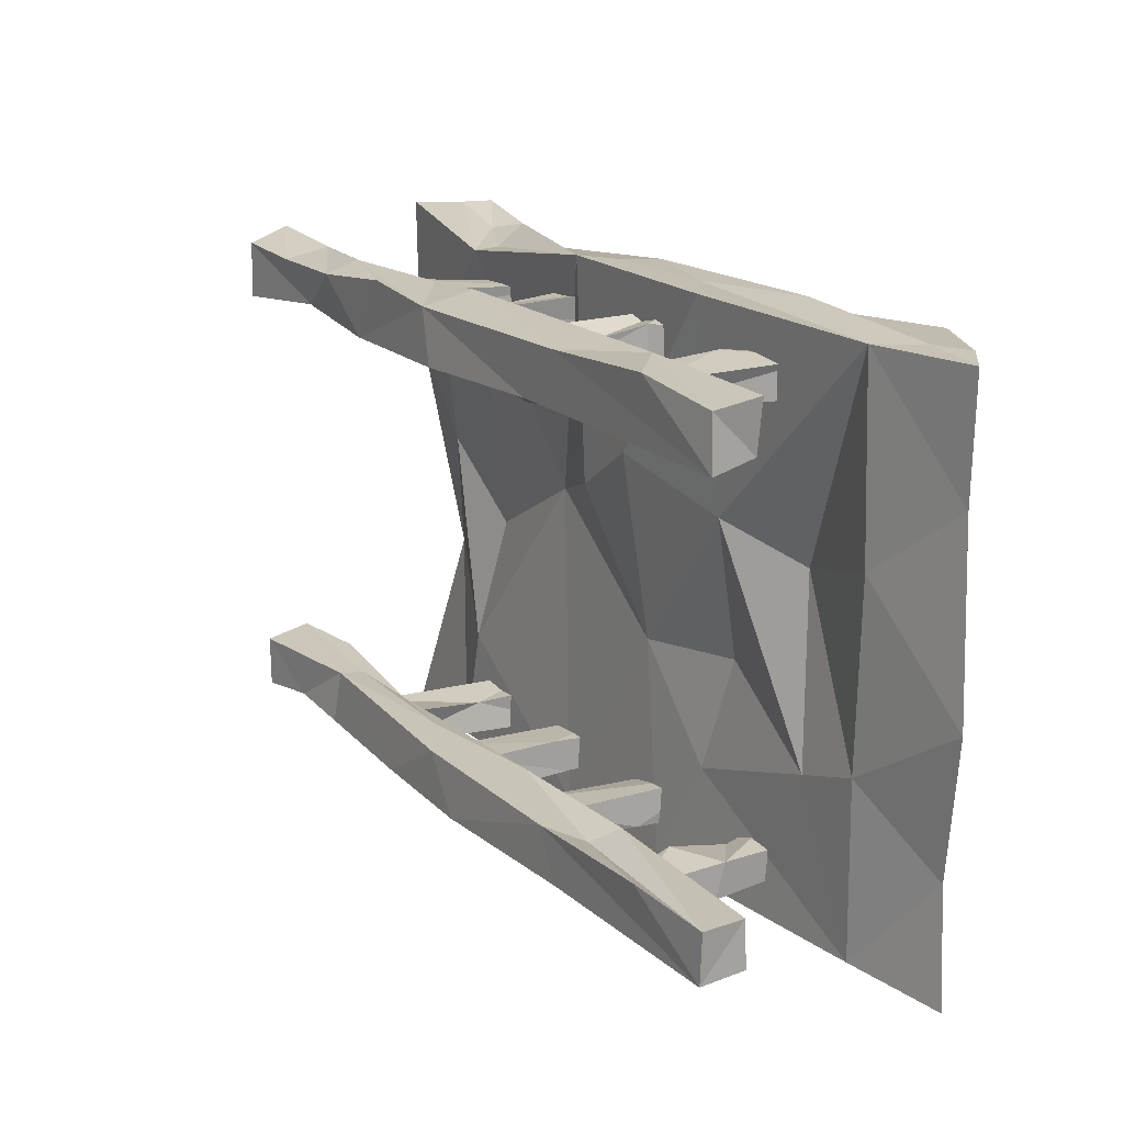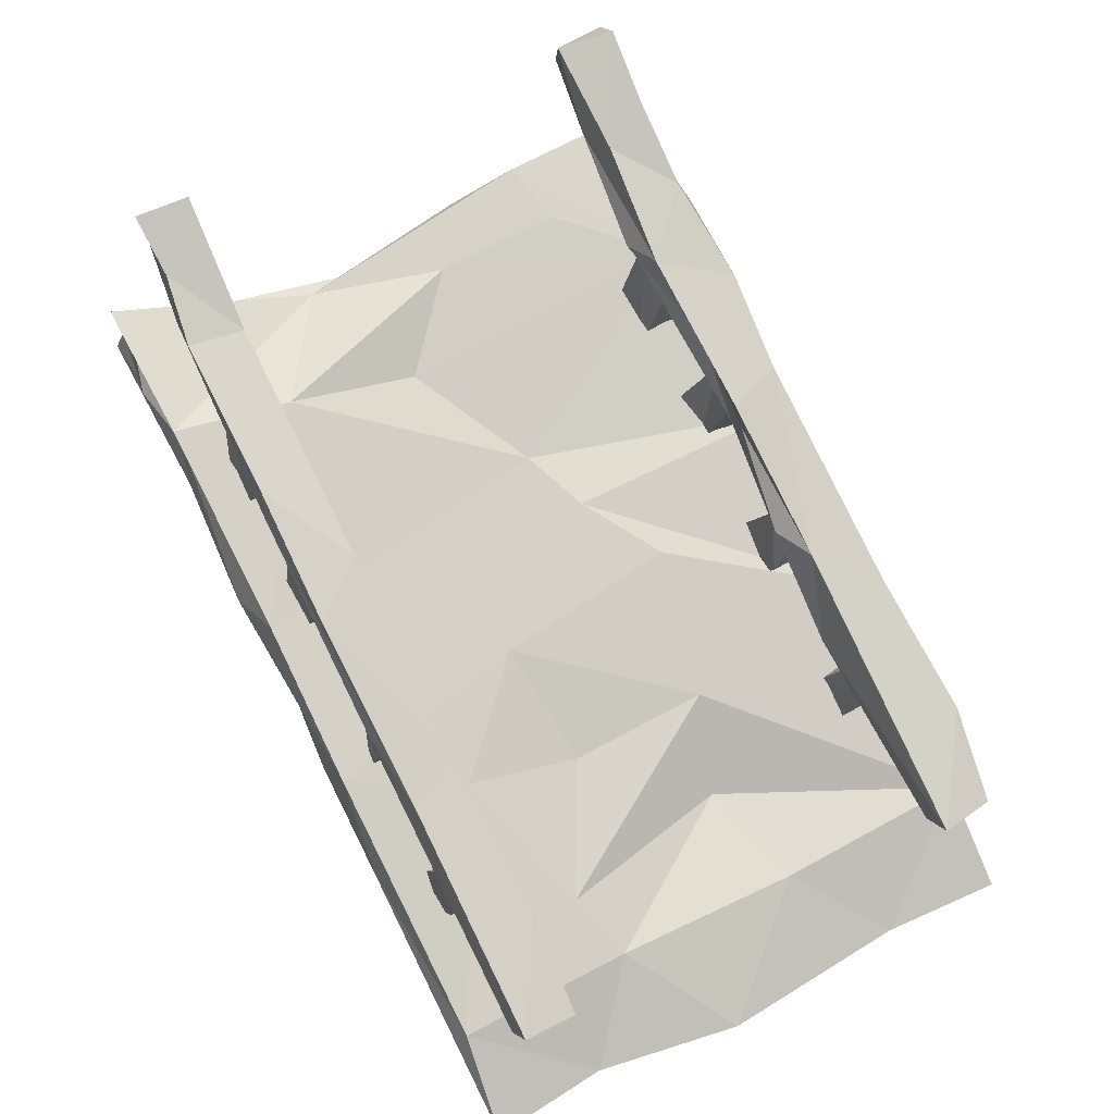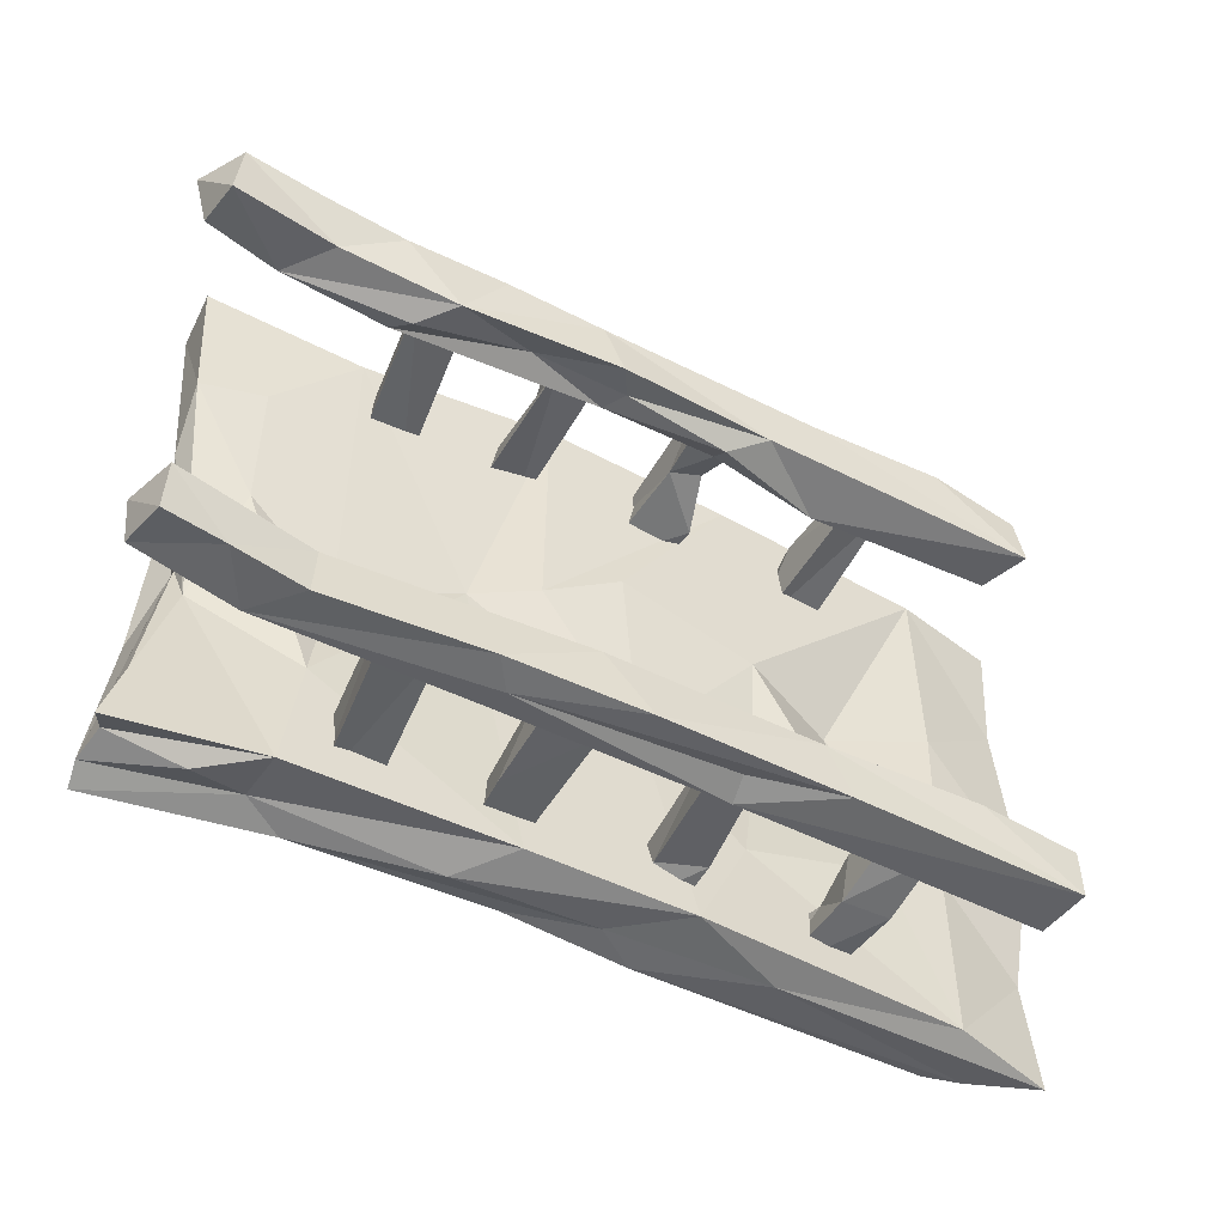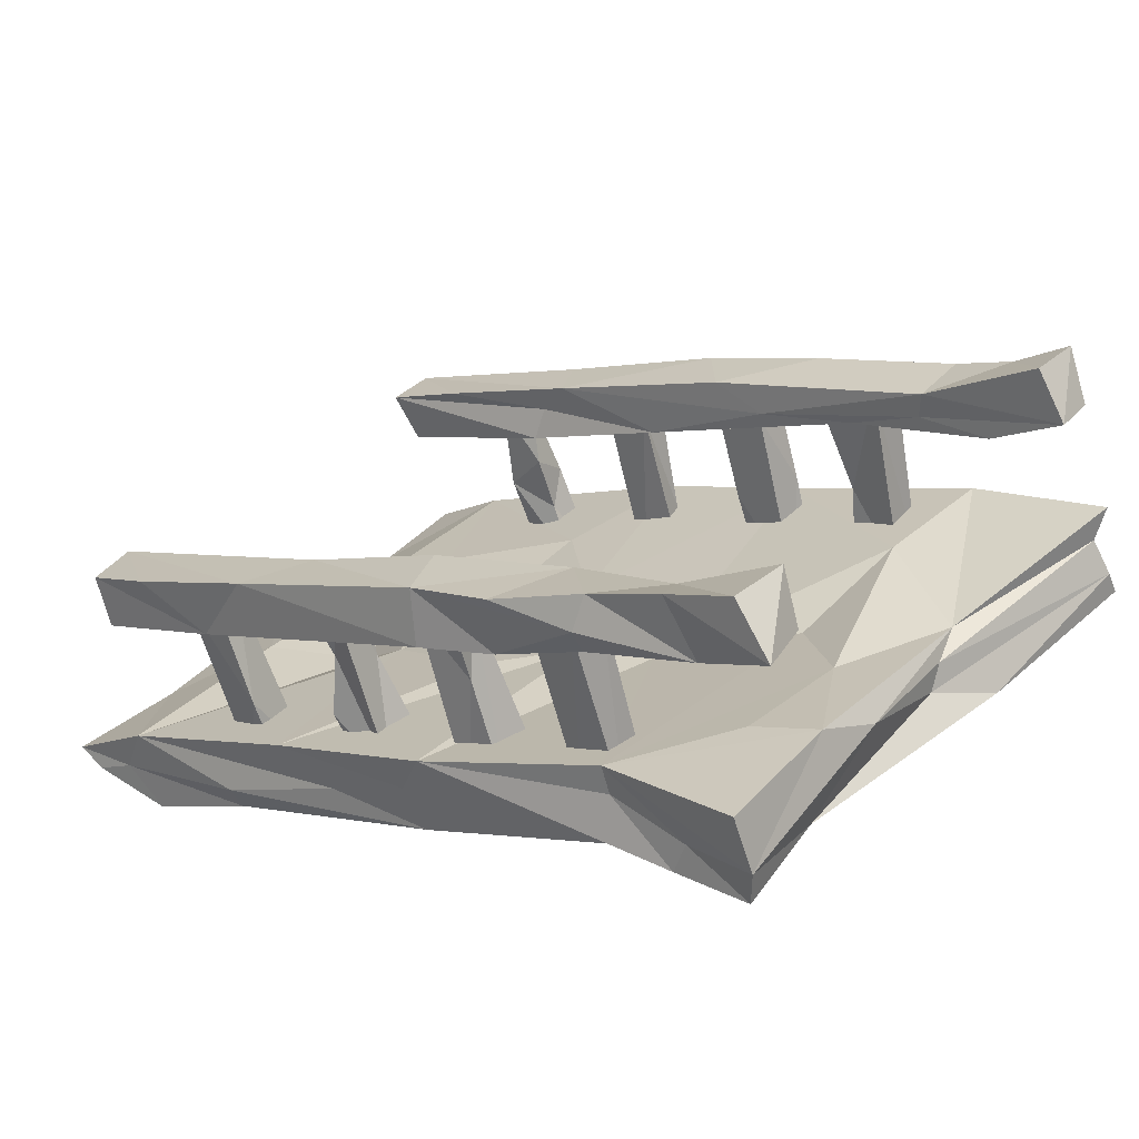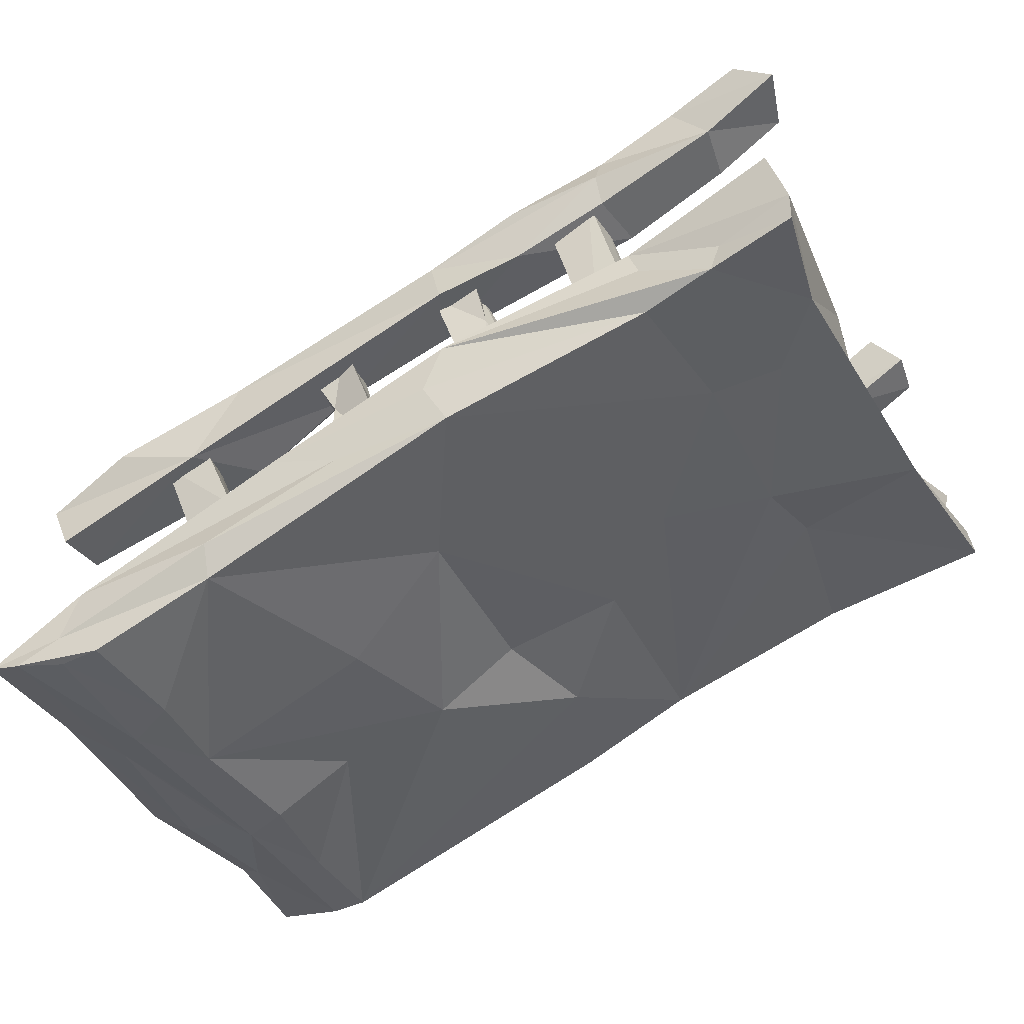
<metadata>
{"format":"obj","ext":"obj","renderer":"f3d","projection":"perspective","resolution":1024,"background":"white","views":[{"elev":18.3,"azim":-99.6,"up":"+Z"},{"elev":60.4,"azim":-117.8,"up":"+Y"},{"elev":-49.4,"azim":172.4,"up":"+Z"},{"elev":35.0,"azim":38.8,"up":"+Y"},{"elev":-38.0,"azim":24.7,"up":"+Y"}]}
</metadata>
<code>
o Ponte.000_Cube.022
v -35.32 2.682 -0.7895
v -35.84 2.851 -1.214
v -37.47 2.287 -0.8287
v -38.31 1.561 -1.2
v -37.78 2.197 -1.21
v -40.5 1.042 -0.8046
v -40.5 1.054 -1.165
v -35.32 2.753 2.339
v -36.07 2.414 1.914
v -35.72 2.917 1.995
v -37.47 2.295 2.328
v -37.61 2.273 1.949
v -40.48 1.044 2.34
v -40.33 0.7182 2.376
v -35.83 1.184 2.389
v -35.78 1.183 -1.425
v -37.21 0.642 2.541
v -37.88 0.3514 -1.423
v -38.51 0.6866 2.57
v -39.76 -0.5125 2.584
v -39.83 -0.4976 -1.336
v -39.98 4e-06 -1.364
v -35.93 1.258 2.158
v -36.58 2.406 2.268
v -35.91 1.257 1.937
v -36.25 2.585 2.019
v -36.56 2.394 2.071
v -36.73 0.9564 2.291
v -37.17 2.188 2.303
v -37.47 2.062 2.273
v -36.68 0.955 1.982
v -37.2 2.168 2.072
v -37.47 2.063 2.069
v -37.72 0.6411 2.311
v -38.02 0.5429 2.256
v -38.48 1.751 2.295
v -37.65 0.6444 1.987
v -38.18 1.867 2.043
v -38.04 0.53 2.041
v -38.54 1.752 2.01
v -38.84 0.146 2.264
v -39.3 1.344 2.294
v -39.59 1.219 2.288
v -39.31 1.331 2.09
v -39.54 1.228 2.121
v -38.78 0.1447 -0.8927
v -39.1 0.02414 -0.9271
v -39.53 1.219 -0.9709
v -38.81 0.1454 -1.149
v -39.31 1.336 -1.04
v -39.09 0.02876 -1.121
v -39.57 1.219 -1.128
v -37.78 0.5215 -0.9587
v -38.47 1.626 -0.912
v -37.72 0.5199 -1.161
v -38.17 1.731 -1.142
v -38.04 0.4006 -1.18
v -38.43 1.623 -1.111
v -36.79 0.8473 -0.9218
v -37.05 0.7313 -0.9337
v -37.48 1.956 -0.9104
v -36.75 0.8306 -1.156
v -37.16 2.067 -1.181
v -37.05 0.7301 -1.138
v -37.5 1.956 -1.174
v -35.92 1.307 -0.8913
v -36.26 1.201 -0.8693
v -36.67 2.493 -0.8524
v -36.26 2.635 -1.18
v -36.58 2.507 -1.135
v -40.06 -0.5099 2.533
v -40.59 -0.4196 -1.428
v -40.62 -0.4135 2.565
v -34.74 1.454 2.55
v -34.87 2.048 2.577
v -34.75 2.053 -1.461
v -35.1 3.304 2.342
v -34.89 2.986 2.008
v -35.05 3.288 -0.8073
v -34.85 2.961 -1.107
v -35.71 1.112 0.2722
v -35.61 1.192 -0.2908
v -35.91 1.522 0.3252
v -35.94 1.741 2.395
v -37.76 0.4039 1.529
v -37.82 0.4335 0.1845
v -37.63 0.4242 -0.6096
v -37.88 0.8449 0.06714
v -37.76 1.002 1.353
v -39.73 -0.5177 1.773
v -39.8 -0.5058 1.078
v -39.72 -0.5192 0.1845
v -39.83 -0.5005 -0.6096
v -39.97 0.009302 -0.1283
v -40 -0.007454 1.191
v -40.12 -0.5224 1.527
v -40.07 -0.518 0.006655
v -40.51 -0.4097 -0.6096
v -40.68 -0.4195 0.4033
v -40.58 -0.414 1.72
v -34.86 1.451 1.773
v -34.72 1.336 -0.1375
v -35.05 1.737 -0.07027
v -34.92 2.039 1.623
v -38.23 0.8322 -1.403
v -38.97 -0.1207 2.522
v -38.59 -0.01984 1.132
v -39.16 -0.1941 0.1845
v -38.38 0.04868 0.1845
v -39.53 0.1972 -0.2794
v -38.57 0.6138 -0.6096
v -38.67 0.4308 0.1845
v -39.24 0.1123 0.9787
v -38.69 0.564 1.16
v -39.97 0.01988 2.559
v -37.15 1.255 -1.402
v -37.06 0.6935 -1.372
v -35.72 1.202 1.425
v -36.43 0.9456 0.5643
v -37.03 0.7049 0.08559
v -35.83 1.734 -0.5957
v -36.73 1.216 0.815
v -37.22 1.163 0.9877
v -37.23 1.227 2.59
v -35.34 1.302 2.472
v -35.73 1.817 -1.433
v -34.6 1.443 -1.457
v -35.24 1.316 1.343
v -35.35 1.813 0.8382
v -35.36 1.909 1.733
v -38.64 1.806 1.985
v -40.54 1.051 1.978
v -39.89 1.32 2.426
v -38.98 1.673 2.363
v -39.3 1.131 2.398
v -38.29 1.592 2.028
v -39 1.252 1.911
v -39 1.677 -1.173
v -39.86 1.331 -0.7711
v -38.83 1.737 -0.8202
v -39.05 1.243 -0.7782
v -37.97 1.703 -0.7914
v -40.32 0.7267 -1.173
v -36.79 2.147 -1.197
v -36.88 2.523 -1.202
v -36.37 2.367 -0.8486
v -35.85 2.794 -0.8253
v -37.5 1.906 2.005
v -36.53 2.636 1.919
v -36.14 2.423 2.309
v -36.81 2.531 2.378
v -36.14 2.827 2.298
v -35.6 3.077 2.308
v -35.36 2.701 1.978
v -37.36 1.94 2.408
v -37.65 2.037 1.989
v -35.06 3.31 1.935
v -34.8 3.024 2.409
v -38.34 1.748 1.881
v -40.3 0.7422 2.015
v -36.15 2.607 2.397
v -36.78 2.129 2.35
v -36.23 2.498 1.86
v -37 2.26 2.037
v -35.86 2.623 -0.8236
v -35.48 2.622 -1.172
v -40.31 0.7364 -0.8366
v -35.04 3.285 -1.182
v -34.82 2.982 -0.7789
v -38.34 1.748 -1.141
v -39.04 1.46 -0.8672
v -37.06 2.2 -0.8013
v -36.94 2.269 -1.226
v -35.4 3.056 -1.15
v -39.02 0.5446 -0.9613
v -39.12 0.945 -0.8999
v -39.38 0.6397 -0.9096
v -39.4 0.6999 -1.16
v -39.1 0.778 -1.129
v -38.16 1.736 -0.9297
v -38.07 0.3976 -0.8946
v -38.27 0.9796 -1.146
v -37.95 0.9254 -1.091
v -37.15 2.066 -0.9231
v -37.28 1.389 -0.8978
v -37.25 1.295 -1.143
v -36.97 1.529 -1.166
v -36.25 2.62 -0.9069
v -36.37 1.806 -0.9293
v -36.24 1.209 -1.16
v -35.94 1.297 -1.154
v -38.98 0.653 2.324
v -39.11 0.02372 2.279
v -39.11 0.01021 2.024
v -38.81 0.133 2.024
v -38.17 1.862 2.301
v -38.26 1.345 2.226
v -38.21 0.9388 2.322
v -38.25 1.346 2.131
v -38.23 0.9387 2.014
v -38.03 1.388 2.078
v -37.07 1.721 2.238
v -37.05 0.8596 2.309
v -37.02 0.8647 2.069
v -36.26 2.528 2.278
v -36.24 1.175 2.178
v -36.25 1.171 1.974
v -35.57 1.444 -1.369
v -35.86 1.564 2.403
v -37.68 0.6462 -1.4
v -38.03 0.5568 2.552
v -37.37 0.9231 2.577
v -40.09 -0.5116 -1.354
v -40.09 -0.3124 2.568
v -40.39 -0.4697 2.595
v -34.63 1.612 -1.388
v -34.76 1.843 -1.356
v -34.75 1.67 2.545
v -34.85 1.821 1.147
v -34.93 1.52 0.3376
v -34.96 1.67 0.2139
v -40.39 -0.444 -0.6319
v -40.19 -0.4743 0.1845
v -40.51 -0.4554 0.1845
v -40.36 -0.466 1.318
v -38.76 0.321 -1.444
v -38.96 0.09597 2.626
v -36.74 1.06 -1.489
v -35.26 1.714 -1.484
v -35.28 1.52 2.437
f 169 147 165
f 139 7 6
f 146 4 144
f 148 156 164
f 8 9 154
f 132 13 133
f 162 11 155
f 135 160 137
f 123 19 124
f 82 16 127
f 87 117 120
f 228 105 116
f 22 98 94
f 214 106 227
f 207 23 206
f 27 205 26
f 204 28 203
f 30 32 33
f 196 36 197
f 36 199 197
f 40 201 199
f 35 37 34
f 40 196 38
f 194 41 193
f 43 44 45
f 176 48 177
f 48 178 177
f 52 179 178
f 179 50 176
f 51 46 47
f 54 58 182
f 58 56 182
f 181 55 53
f 54 56 58
f 184 61 185
f 61 186 185
f 65 187 186
f 64 59 60
f 65 184 63
f 188 68 189
f 190 66 67
f 70 188 69
f 225 73 100
f 90 71 96
f 214 73 215
f 169 80 168
f 217 103 221
f 158 78 157
f 218 104 75
f 219 103 104
f 21 97 213
f 91 97 92
f 224 98 222
f 108 93 21
f 115 100 73
f 94 99 95
f 94 98 99
f 94 113 110
f 113 95 115
f 15 128 125
f 129 84 130
f 116 88 122
f 88 123 122
f 88 114 89
f 110 114 112
f 111 110 112
f 22 111 105
f 109 87 86
f 85 109 86
f 91 109 107
f 106 85 17
f 226 22 105
f 227 17 211
f 114 19 89
f 114 115 19
f 122 84 83
f 122 123 124
f 121 122 83
f 116 122 121
f 116 121 126
f 81 117 82
f 119 120 117
f 119 81 118
f 118 85 119
f 17 118 15
f 17 85 118
f 208 116 126
f 103 129 104
f 126 103 76
f 128 102 101
f 125 101 74
f 82 127 102
f 104 84 75
f 217 126 76
f 230 74 218
f 155 136 148
f 136 135 137
f 148 159 156
f 136 137 159
f 11 131 134
f 134 132 133
f 4 141 143
f 4 170 173
f 171 139 6
f 5 140 3
f 140 7 139
f 165 147 172
f 147 145 3
f 146 144 166
f 161 11 162
f 10 152 153
f 152 149 151
f 149 11 151
f 162 148 9
f 9 163 154
f 9 164 163
f 77 10 153
f 78 8 154
f 78 154 157
f 79 174 147
f 80 1 166
f 80 174 168
f 158 153 8
f 164 12 149
f 154 149 10
f 150 161 162
f 8 161 150
f 155 134 135
f 137 132 131
f 156 131 12
f 135 13 14
f 13 160 14
f 166 145 2
f 1 165 146
f 142 171 141
f 4 7 138
f 173 138 5
f 146 172 142
f 173 5 145
f 49 175 46
f 178 49 51
f 177 51 47
f 46 177 47
f 183 53 55
f 182 55 57
f 181 182 57
f 180 54 181
f 187 59 62
f 187 184 59
f 186 62 64
f 60 186 64
f 59 185 60
f 191 188 66
f 70 191 190
f 189 190 67
f 189 70 190
f 66 189 67
f 44 192 195
f 45 195 194
f 193 45 194
f 192 43 193
f 201 34 37
f 200 37 39
f 199 201 200
f 35 200 39
f 198 199 200
f 34 198 35
f 34 197 198
f 32 28 31
f 33 32 204
f 30 204 203
f 202 30 203
f 26 23 25
f 27 26 207
f 206 27 207
f 205 24 206
f 84 218 75
f 127 208 216
f 216 229 217
f 212 15 124
f 124 209 84
f 124 125 209
f 16 210 228
f 16 228 208
f 115 211 19
f 18 226 210
f 97 225 223
f 225 224 223
f 213 222 72
f 102 216 220
f 102 220 101
f 220 219 101
f 101 218 74
f 216 217 221
f 20 215 71
f 215 225 96
f 18 213 226
f 19 212 124
f 209 230 84
f 144 4 173
f 174 2 147
f 146 142 4
f 3 145 5
f 167 6 7
f 141 167 143
f 148 162 155
f 13 132 160
f 135 14 160
f 123 89 19
f 229 208 126
f 87 18 117
f 228 210 105
f 22 72 98
f 214 20 106
f 226 72 22
f 207 25 23
f 27 24 205
f 202 29 30
f 32 29 202
f 204 31 28
f 30 29 32
f 36 40 199
f 40 38 201
f 201 38 196
f 35 39 37
f 40 36 196
f 192 42 43
f 44 42 192
f 194 195 41
f 43 42 44
f 176 50 48
f 48 52 178
f 52 50 179
f 51 49 46
f 52 48 50
f 181 57 55
f 54 180 56
f 61 65 186
f 65 63 187
f 187 63 184
f 64 62 59
f 65 61 184
f 189 68 70
f 190 191 66
f 70 68 188
f 225 215 73
f 90 20 71
f 214 115 73
f 217 76 103
f 218 219 104
f 219 221 103
f 21 93 97
f 93 92 97
f 91 96 97
f 91 90 96
f 222 98 72
f 224 99 98
f 224 100 99
f 106 20 90
f 106 90 91
f 91 92 108
f 108 92 93
f 115 95 100
f 95 99 100
f 85 86 120
f 120 86 87
f 22 94 110
f 94 95 113
f 15 118 128
f 128 118 81
f 121 83 129
f 129 83 84
f 116 105 88
f 88 89 123
f 114 113 115
f 88 112 114
f 110 113 114
f 111 112 88
f 105 111 88
f 22 110 111
f 109 21 87
f 109 108 21
f 85 107 109
f 91 108 109
f 107 106 91
f 106 107 85
f 210 226 105
f 227 106 17
f 87 21 18
f 122 124 84
f 81 119 117
f 85 120 119
f 82 117 16
f 129 130 104
f 103 121 129
f 126 121 103
f 102 81 82
f 128 81 102
f 125 128 101
f 104 130 84
f 217 229 126
f 230 125 74
f 155 135 136
f 148 136 159
f 155 11 134
f 11 12 131
f 134 131 132
f 142 141 4
f 4 143 7
f 172 3 140
f 171 140 139
f 5 138 140
f 140 138 7
f 172 147 3
f 147 2 145
f 166 1 146
f 166 144 173
f 161 152 151
f 161 151 11
f 10 149 152
f 149 12 11
f 9 8 150
f 150 162 9
f 9 148 164
f 77 157 10
f 78 158 8
f 158 77 153
f 79 168 174
f 80 169 1
f 80 166 174
f 169 79 147
f 157 154 10
f 163 164 149
f 154 163 149
f 8 152 161
f 135 134 133
f 137 160 132
f 159 137 131
f 156 159 131
f 77 158 157
f 135 133 13
f 164 156 12
f 8 153 152
f 166 173 145
f 146 165 172
f 141 171 6
f 142 140 171
f 142 172 140
f 170 4 138
f 173 170 138
f 79 169 168
f 141 6 167
f 167 7 143
f 174 166 2
f 1 169 165
f 49 179 175
f 179 176 175
f 178 179 49
f 177 178 51
f 46 175 177
f 175 176 177
f 183 180 53
f 183 56 180
f 182 183 55
f 182 56 183
f 181 54 182
f 53 180 181
f 186 187 62
f 60 185 186
f 59 184 185
f 191 69 188
f 70 69 191
f 66 188 189
f 195 192 41
f 45 44 195
f 193 43 45
f 41 192 193
f 201 196 34
f 200 201 37
f 35 198 200
f 198 197 199
f 34 196 197
f 32 202 28
f 204 32 31
f 30 33 204
f 28 202 203
f 26 205 23
f 207 26 25
f 206 24 27
f 23 205 206
f 84 230 218
f 216 208 229
f 212 17 15
f 124 15 125
f 16 117 210
f 208 228 116
f 115 227 211
f 19 211 212
f 97 96 225
f 225 100 224
f 97 223 222
f 223 224 222
f 213 97 222
f 220 216 221
f 220 221 219
f 218 101 219
f 102 127 216
f 20 214 215
f 71 215 96
f 18 21 213
f 226 213 72
f 115 214 227
f 117 18 210
f 212 211 17
f 127 16 208
f 209 125 230

</code>
